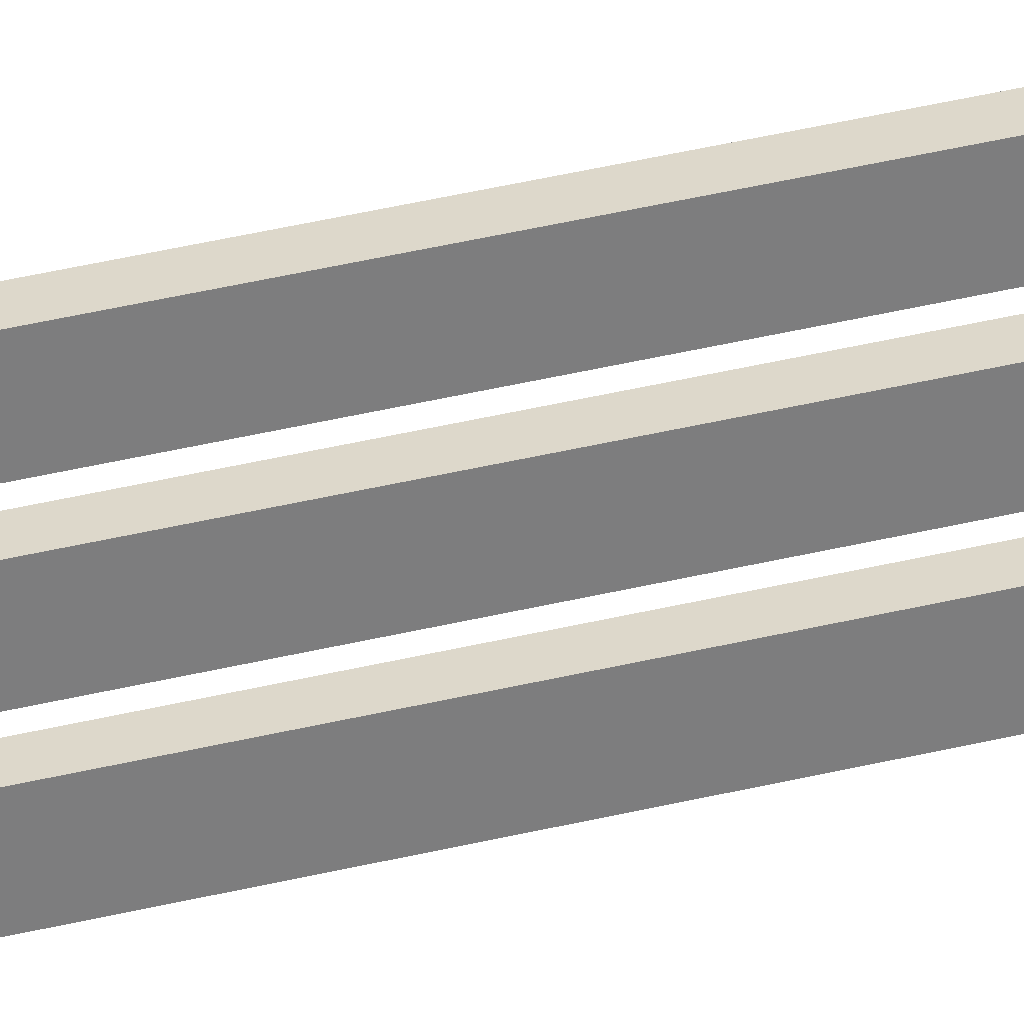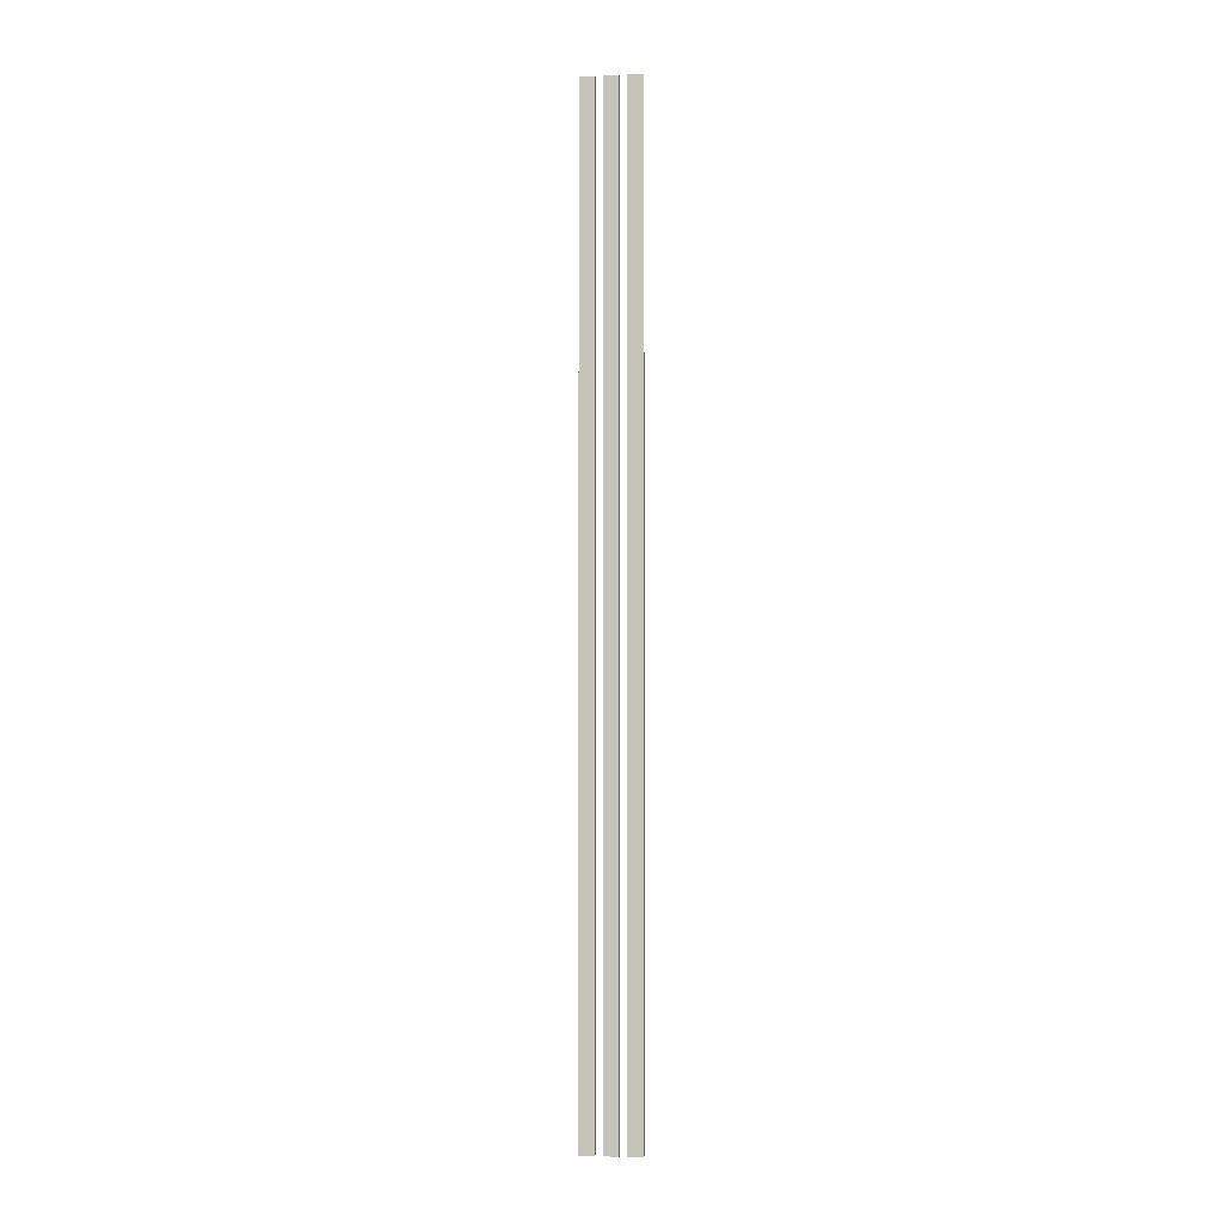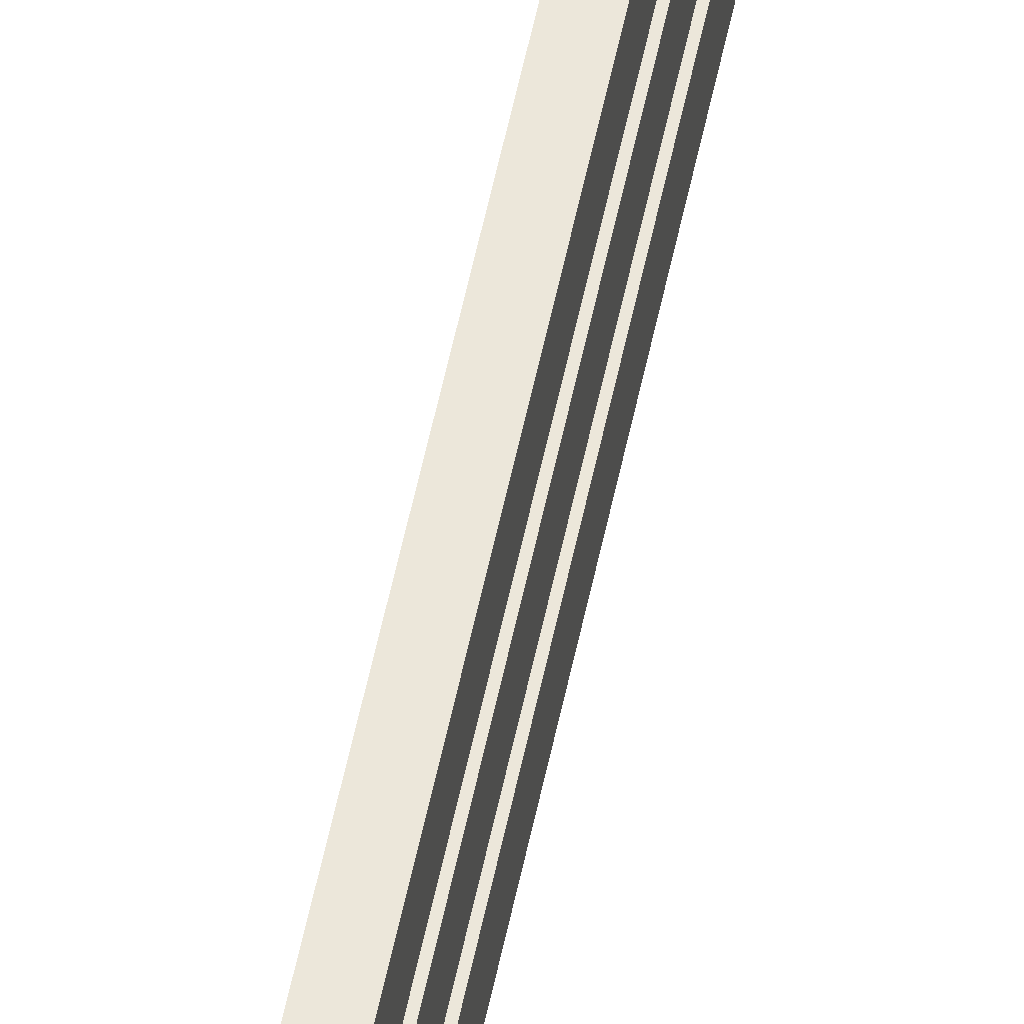
<metadata>
{"format":"obj","ext":"obj","renderer":"f3d","projection":"perspective","resolution":1024,"background":"white","views":[{"elev":31.3,"azim":69.5,"up":"+Y"},{"elev":-1.9,"azim":97.8,"up":"+Z"},{"elev":51.3,"azim":11.0,"up":"+Y"}]}
</metadata>
<code>
o
v -5.6 1.1 -10.7
v -5.5 1.1 -10.7
v -5.6 1.3 -10.7
v -5.5 1.3 -10.7
v -5.6 1.4 -10.7
v -5.5 1.4 -10.7
v -5.6 1.6 -10.7
v -5.5 1.6 -10.7
v -5.6 1.7 -10.7
v -5.5 1.7 -10.7
v -5.6 1.9 -10.7
v -5.5 1.9 -10.7
v -5.6 1.1 2.5
v -5.5 1.1 2.5
v -5.6 1.3 2.5
v -5.5 1.3 2.5
v -5.6 1.4 2.5
v -5.5 1.4 2.5
v -5.6 1.6 2.5
v -5.5 1.6 2.5
v -5.6 1.7 2.5
v -5.5 1.7 2.5
v -5.6 1.9 2.5
v -5.5 1.9 2.5
v -5.6 1.1 -10.7
v -5.6 1.3 -10.7
v -5.6 1.4 -10.7
v -5.6 1.6 -10.7
v -5.6 1.7 -10.7
v -5.6 1.9 -10.7
v -5.6 1.1 2.5
v -5.6 1.3 2.5
v -5.6 1.4 2.5
v -5.6 1.6 2.5
v -5.6 1.7 2.5
v -5.6 1.9 2.5
v -5.5 1.1 -10.7
v -5.5 1.3 -10.7
v -5.5 1.4 -10.7
v -5.5 1.6 -10.7
v -5.5 1.7 -10.7
v -5.5 1.9 -10.7
v -5.5 1.1 2.5
v -5.5 1.3 2.5
v -5.5 1.4 2.5
v -5.5 1.6 2.5
v -5.5 1.7 2.5
v -5.5 1.9 2.5
v -5.6 1.1 -10.7
v -5.6 1.1 2.5
v -5.5 1.1 -10.7
v -5.5 1.1 2.5
v -5.6 1.4 -10.7
v -5.6 1.4 2.5
v -5.5 1.4 -10.7
v -5.5 1.4 2.5
v -5.6 1.7 -10.7
v -5.6 1.7 2.5
v -5.5 1.7 -10.7
v -5.5 1.7 2.5
v -5.6 1.3 -10.7
v -5.6 1.3 2.5
v -5.5 1.3 -10.7
v -5.5 1.3 2.5
v -5.6 1.6 -10.7
v -5.6 1.6 2.5
v -5.5 1.6 -10.7
v -5.5 1.6 2.5
v -5.6 1.9 -10.7
v -5.6 1.9 2.5
v -5.5 1.9 -10.7
v -5.5 1.9 2.5
f 3 2 1
f 4 2 3
f 7 6 5
f 8 6 7
f 11 10 9
f 12 10 11
f 13 14 15
f 15 14 16
f 17 18 19
f 19 18 20
f 21 22 23
f 23 22 24
f 31 26 25
f 32 26 31
f 33 28 27
f 34 28 33
f 35 30 29
f 36 30 35
f 37 38 43
f 43 38 44
f 39 40 45
f 45 40 46
f 41 42 47
f 47 42 48
f 51 50 49
f 52 50 51
f 55 54 53
f 56 54 55
f 59 58 57
f 60 58 59
f 61 62 63
f 63 62 64
f 65 66 67
f 67 66 68
f 69 70 71
f 71 70 72

</code>
